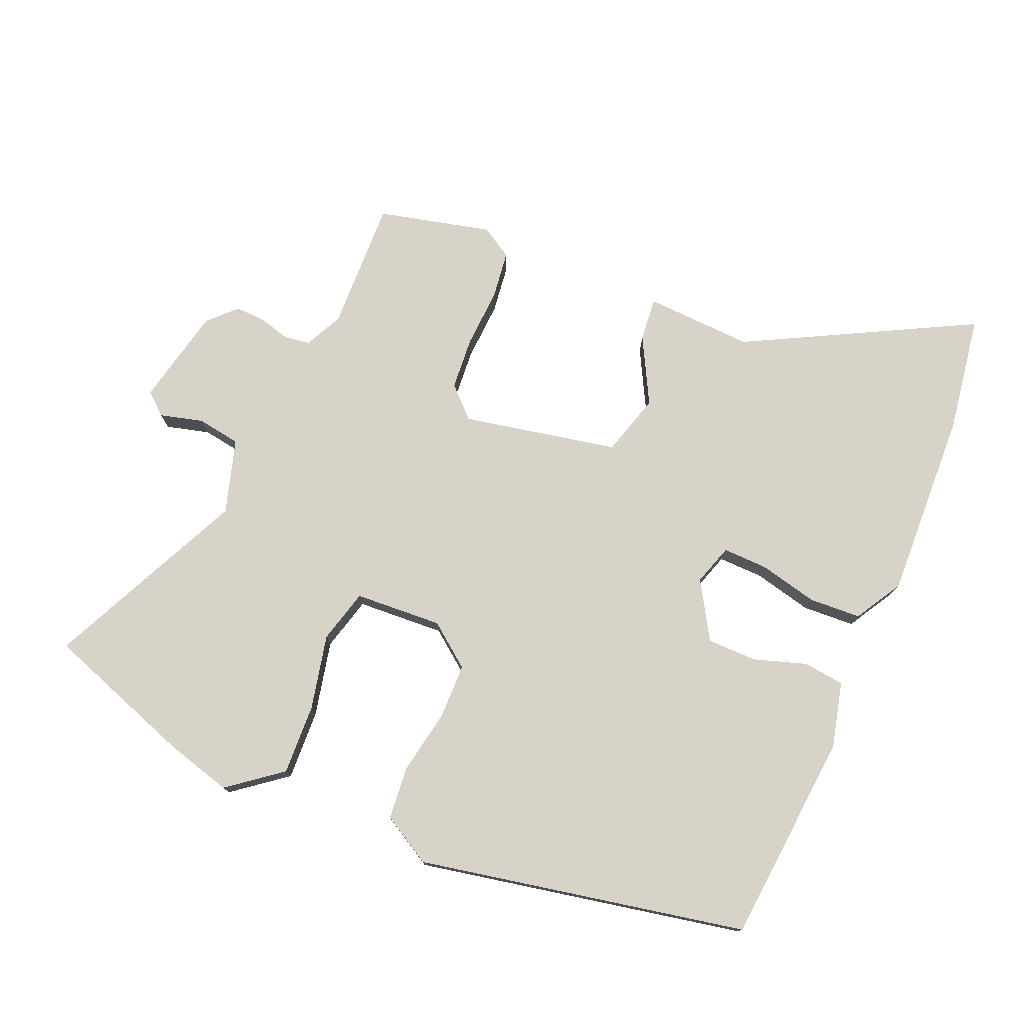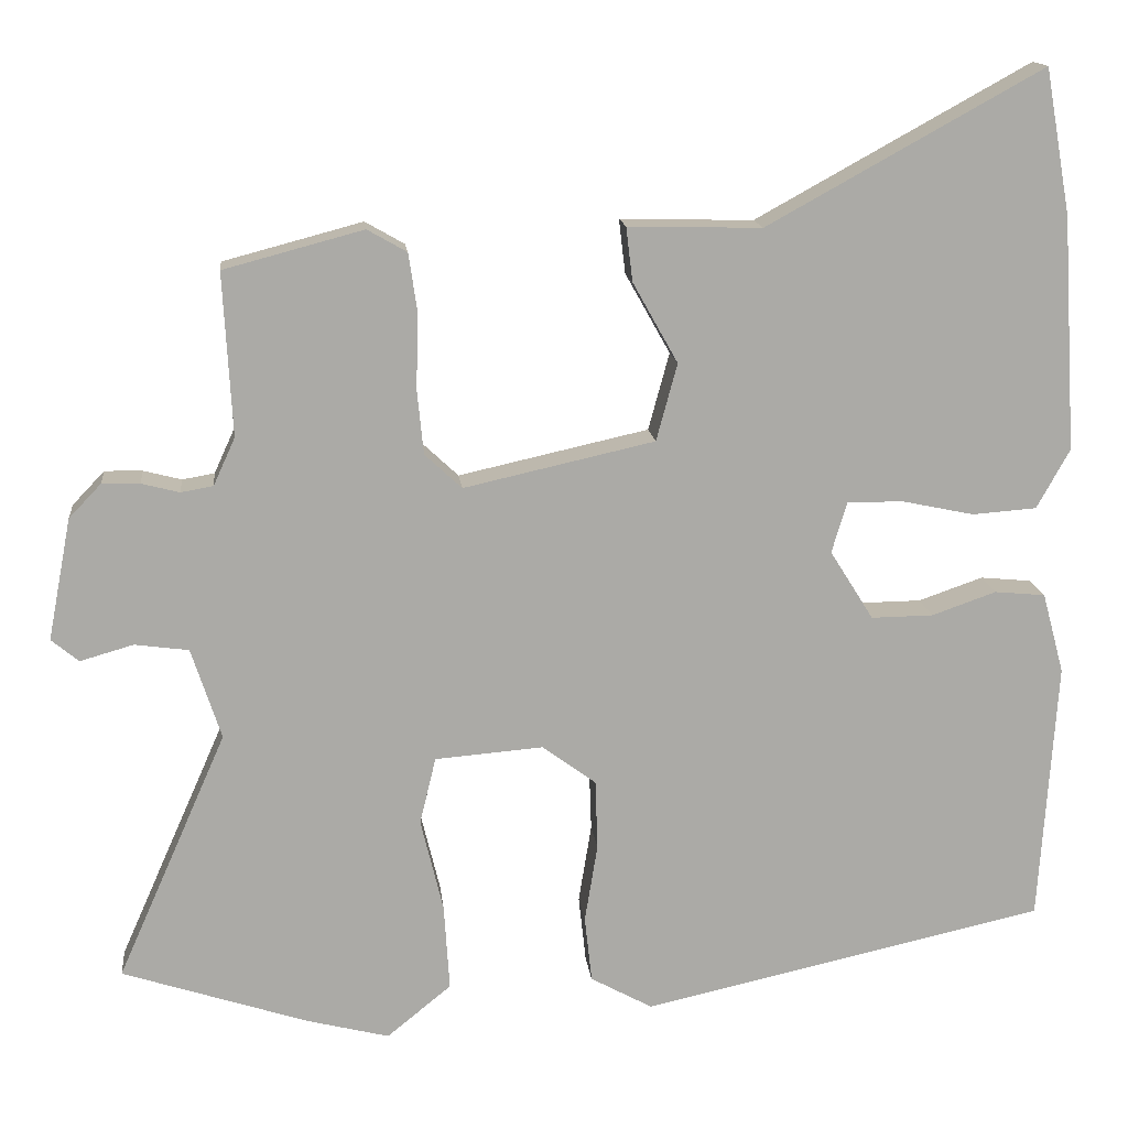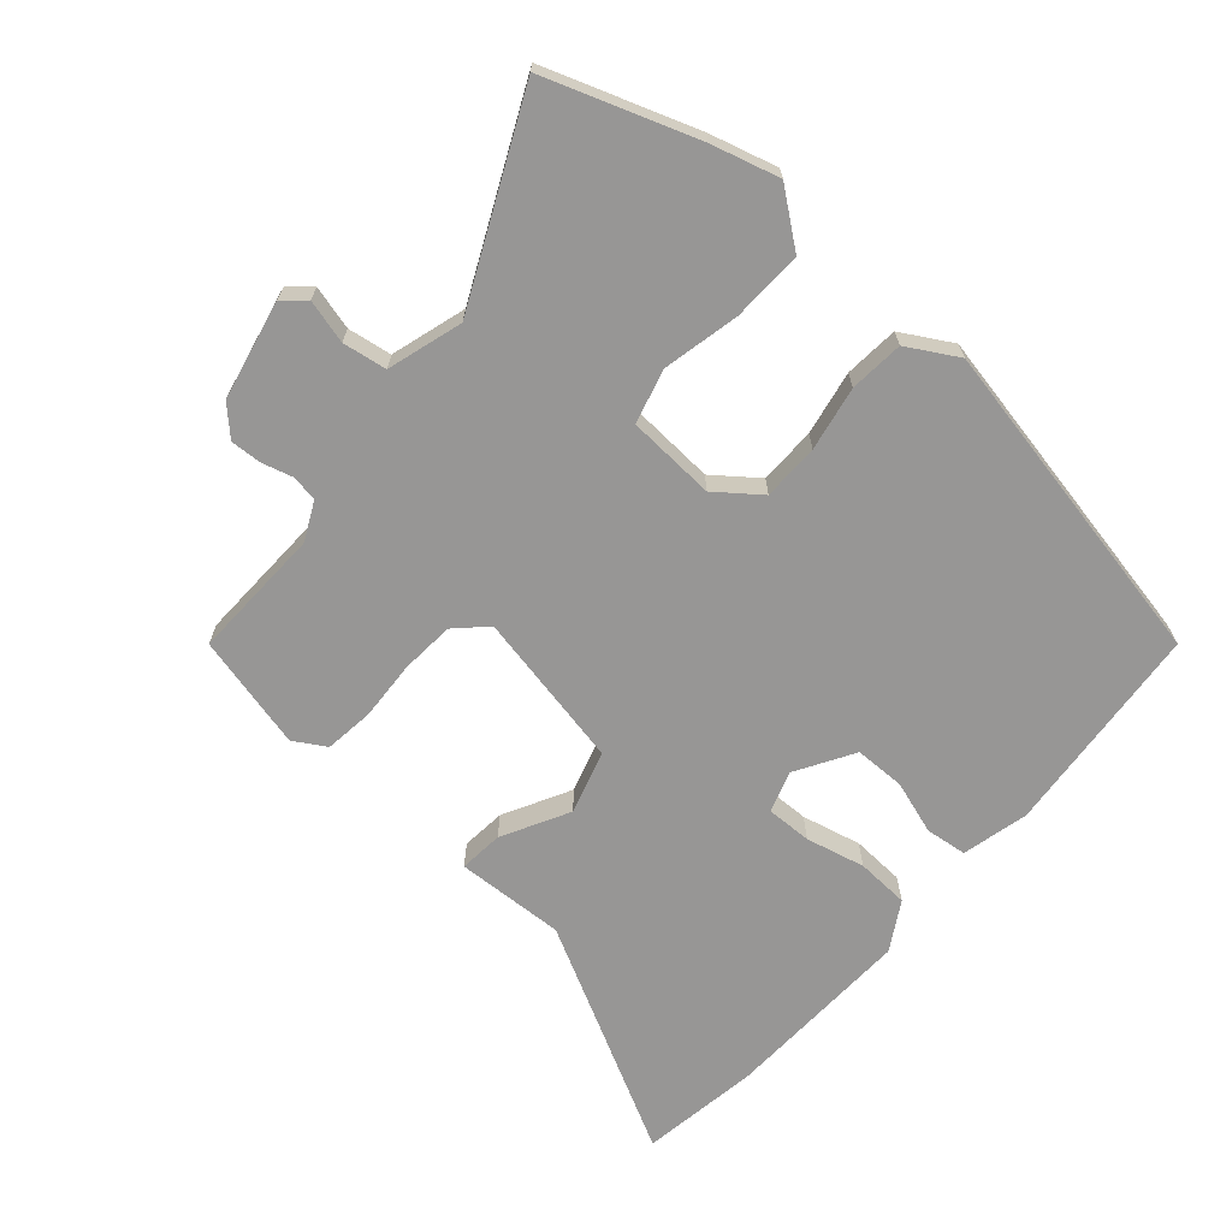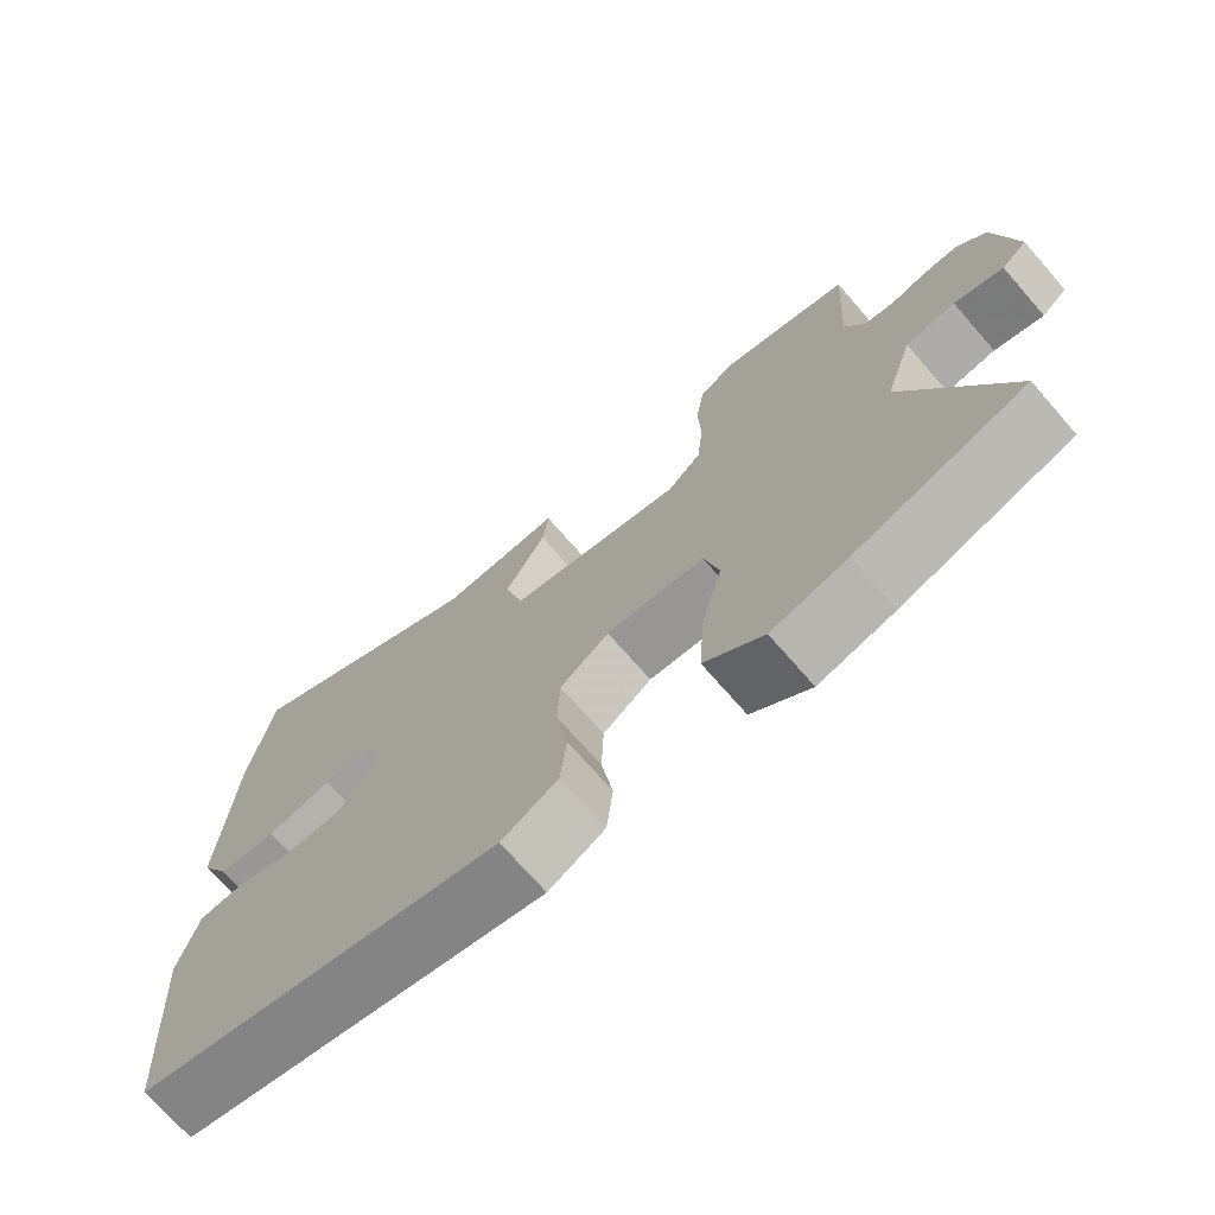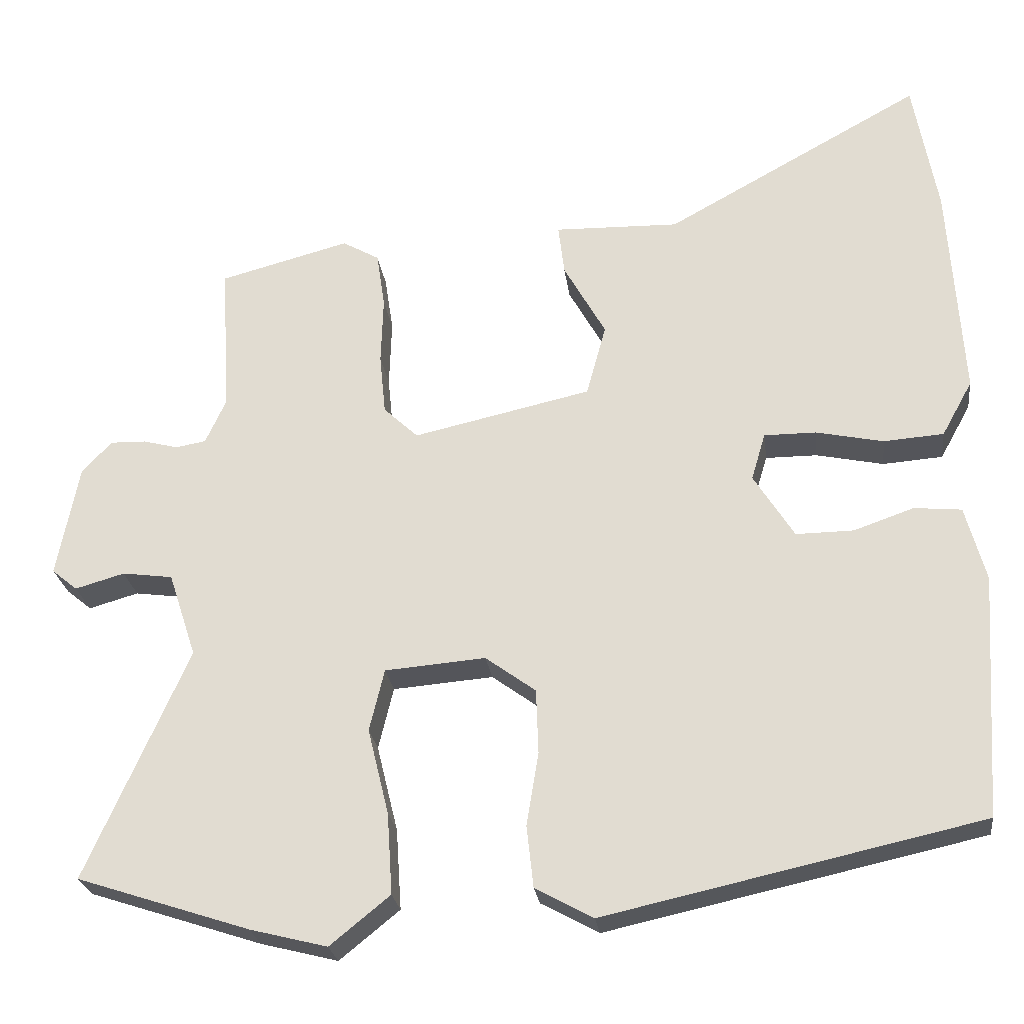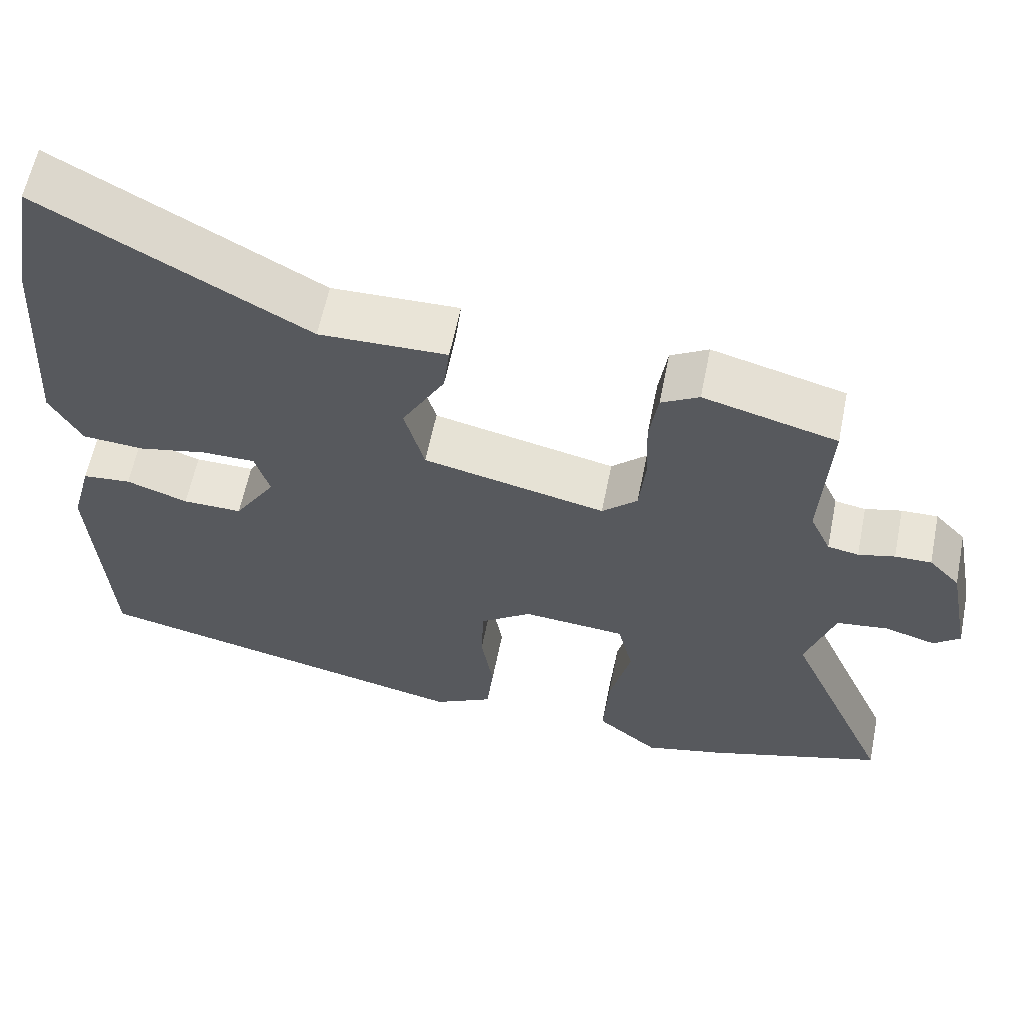
<metadata>
{"format":"obj","ext":"obj","renderer":"f3d","projection":"perspective","resolution":1024,"background":"white","views":[{"elev":76.5,"azim":-155.7,"up":"+Y"},{"elev":14.7,"azim":174.0,"up":"+Z"},{"elev":-67.9,"azim":140.2,"up":"+Y"},{"elev":-71.5,"azim":41.1,"up":"+Z"},{"elev":-25.0,"azim":-172.8,"up":"+Z"},{"elev":60.5,"azim":11.4,"up":"+Z"}]}
</metadata>
<code>
v -0.5 0.07 -0.409
v -0.521 0.07 -0.084
v -0.494 0.07 0.016
v -0.431 0.07 0.022
v -0.351 0.07 -0.006
v -0.274 0.07 -0.007
v -0.22 0.07 0.079
v -0.239 0.07 0.142
v -0.308 0.07 0.142
v -0.398 0.07 0.123
v -0.478 0.07 0.129
v -0.519 0.07 0.203
v -0.501 0.07 0.493
v -0.469 0.07 0.673
v -0.127 0.07 0.484
v 0.039 0.07 0.488
v 0.031 0.07 0.421
v -0.025 0.07 0.321
v 0.001 0.07 0.225
v 0.238 0.07 0.172
v 0.284 0.07 0.215
v 0.292 0.07 0.296
v 0.289 0.07 0.387
v 0.3 0.07 0.461
v 0.349 0.07 0.489
v 0.522 0.07 0.443
v 0.511 0.07 0.241
v 0.538 0.07 0.182
v 0.578 0.07 0.175
v 0.625 0.07 0.187
v 0.672 0.07 0.188
v 0.712 0.07 0.146
v 0.741 0.07 -0.005
v 0.707 0.07 -0.033
v 0.641 0.07 -0.014
v 0.574 0.07 -0.023
v 0.537 0.07 -0.136
v 0.673 0.07 -0.444
v 0.443 0.07 -0.519
v 0.34 0.07 -0.545
v 0.26 0.07 -0.48
v 0.267 0.07 -0.372
v 0.295 0.07 -0.257
v 0.275 0.07 -0.174
v 0.141 0.07 -0.163
v 0.074 0.07 -0.212
v 0.071 0.07 -0.298
v 0.087 0.07 -0.396
v 0.078 0.07 -0.478
v 0.001 0.07 -0.52
v -0.5 0 -0.409
v -0.521 0 -0.084
v -0.494 0 0.016
v -0.431 0 0.022
v -0.351 0 -0.006
v -0.274 0 -0.007
v -0.22 0 0.079
v -0.239 0 0.142
v -0.308 0 0.142
v -0.398 0 0.123
v -0.478 0 0.129
v -0.519 0 0.203
v -0.501 0 0.493
v -0.469 0 0.673
v -0.127 0 0.484
v 0.039 0 0.488
v 0.031 0 0.421
v -0.025 0 0.321
v 0.001 0 0.225
v 0.238 0 0.172
v 0.284 0 0.215
v 0.292 0 0.296
v 0.289 0 0.387
v 0.3 0 0.461
v 0.349 0 0.489
v 0.522 0 0.443
v 0.511 0 0.241
v 0.538 0 0.182
v 0.578 0 0.175
v 0.625 0 0.187
v 0.672 0 0.188
v 0.712 0 0.146
v 0.741 0 -0.005
v 0.707 0 -0.033
v 0.641 0 -0.014
v 0.574 0 -0.023
v 0.537 0 -0.136
v 0.673 0 -0.444
v 0.443 0 -0.519
v 0.34 0 -0.545
v 0.26 0 -0.48
v 0.267 0 -0.372
v 0.295 0 -0.257
v 0.275 0 -0.174
v 0.141 0 -0.163
v 0.074 0 -0.212
v 0.071 0 -0.298
v 0.087 0 -0.396
v 0.078 0 -0.478
v 0.001 0 -0.52
f 47 48 49 50
f 46 47 50 1
f 45 46 1 2
f 44 45 2 3
f 40 41 42 43
f 38 39 40 43
f 37 38 43 44
f 36 37 44
f 32 33 34 35
f 32 35 36
f 29 30 31 32
f 28 29 32 36
f 27 28 36 44
f 22 23 24 25
f 21 22 25 26
f 15 16 17 18
f 15 18 19
f 14 15 19
f 13 14 19
f 12 13 19
f 9 10 11 12
f 8 9 12 19
f 7 8 19 20
f 3 4 5
f 44 3 5
f 44 5 6
f 21 26 27 44
f 20 21 44
f 6 7 20 44
f 100 99 98 97
f 51 100 97 96
f 52 51 96 95
f 53 52 95 94
f 93 92 91 90
f 93 90 89 88
f 94 93 88 87
f 94 87 86
f 85 84 83 82
f 86 85 82
f 82 81 80 79
f 86 82 79 78
f 94 86 78 77
f 75 74 73 72
f 76 75 72 71
f 68 67 66 65
f 69 68 65
f 69 65 64
f 69 64 63
f 69 63 62
f 62 61 60 59
f 69 62 59 58
f 70 69 58 57
f 55 54 53
f 55 53 94
f 56 55 94
f 94 77 76 71
f 94 71 70
f 94 70 57 56
f 1 51 52 2
f 2 52 53 3
f 3 53 54 4
f 4 54 55 5
f 5 55 56 6
f 6 56 57 7
f 7 57 58 8
f 8 58 59 9
f 9 59 60 10
f 10 60 61 11
f 11 61 62 12
f 12 62 63 13
f 13 63 64 14
f 14 64 65 15
f 15 65 66 16
f 16 66 67 17
f 17 67 68 18
f 18 68 69 19
f 19 69 70 20
f 20 70 71 21
f 21 71 72 22
f 22 72 73 23
f 23 73 74 24
f 24 74 75 25
f 25 75 76 26
f 26 76 77 27
f 27 77 78 28
f 28 78 79 29
f 29 79 80 30
f 30 80 81 31
f 31 81 82 32
f 32 82 83 33
f 33 83 84 34
f 34 84 85 35
f 35 85 86 36
f 36 86 87 37
f 37 87 88 38
f 38 88 89 39
f 39 89 90 40
f 40 90 91 41
f 41 91 92 42
f 42 92 93 43
f 43 93 94 44
f 44 94 95 45
f 45 95 96 46
f 46 96 97 47
f 47 97 98 48
f 48 98 99 49
f 49 99 100 50
f 50 100 51 1

</code>
